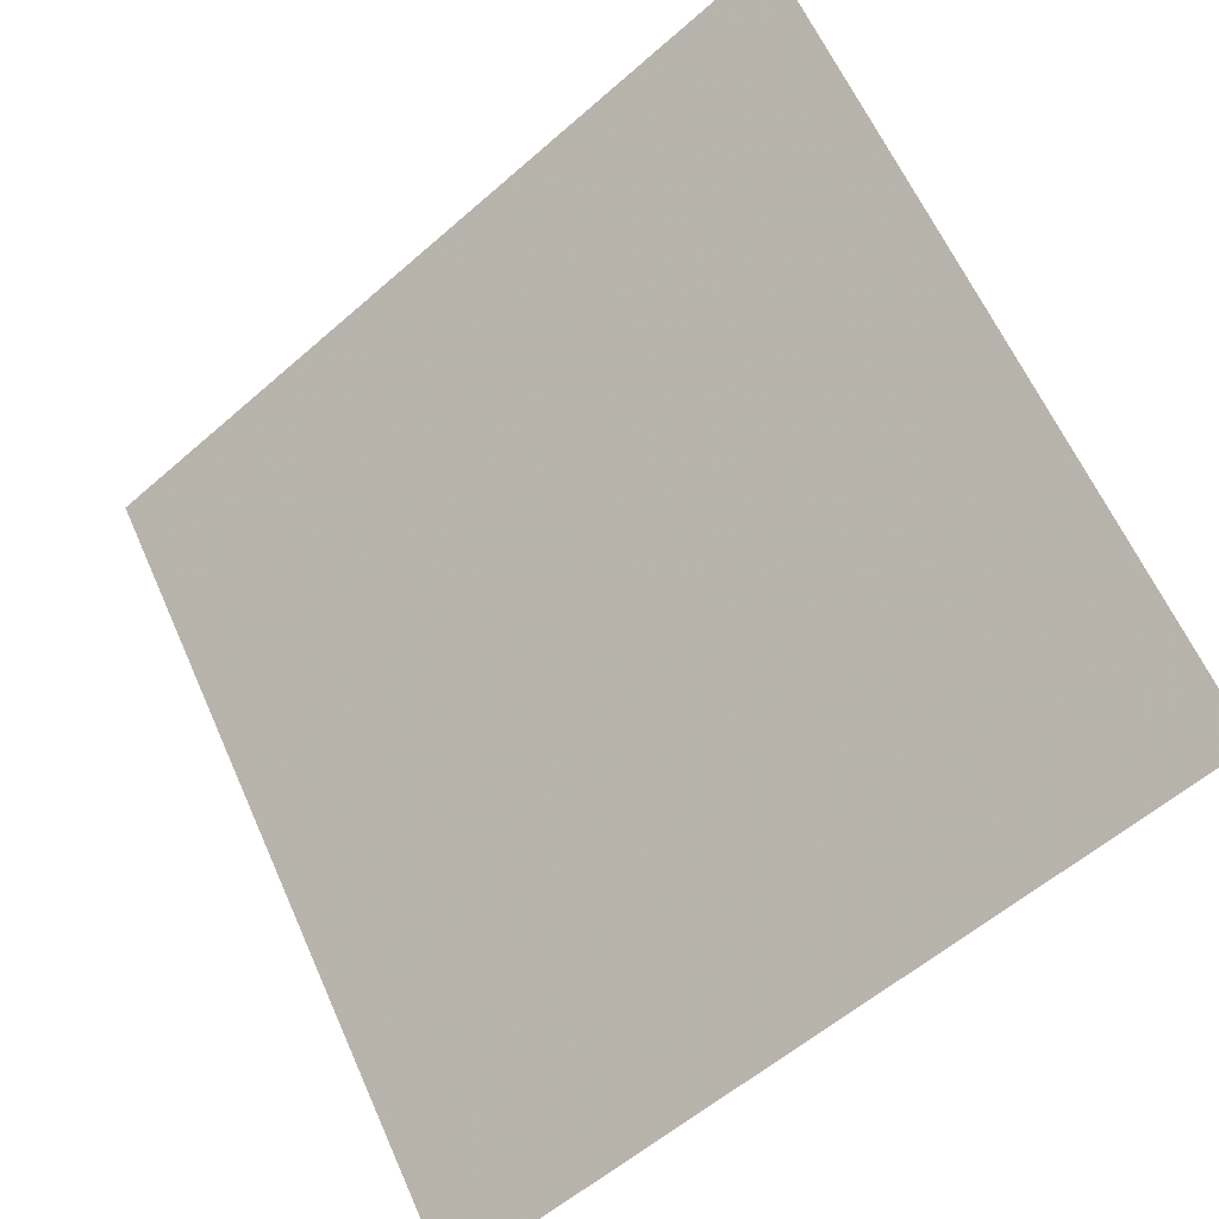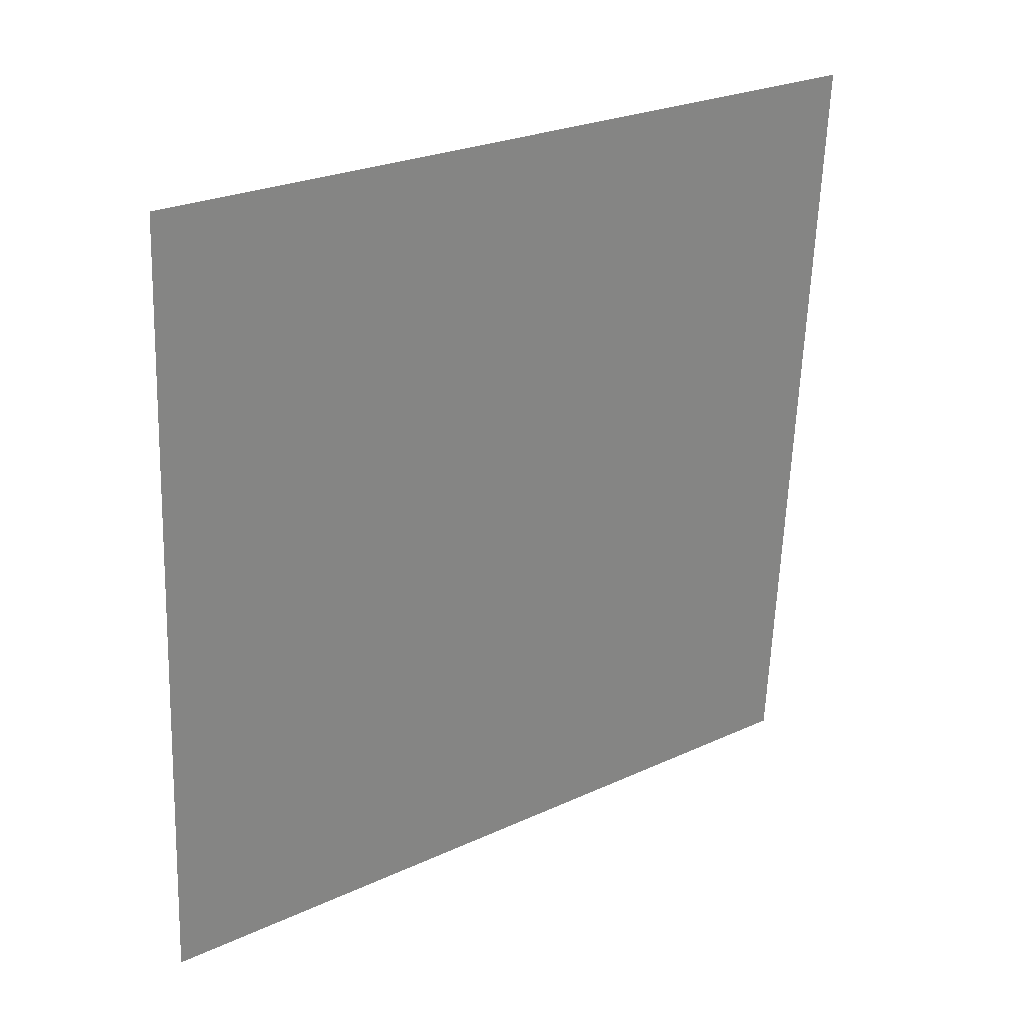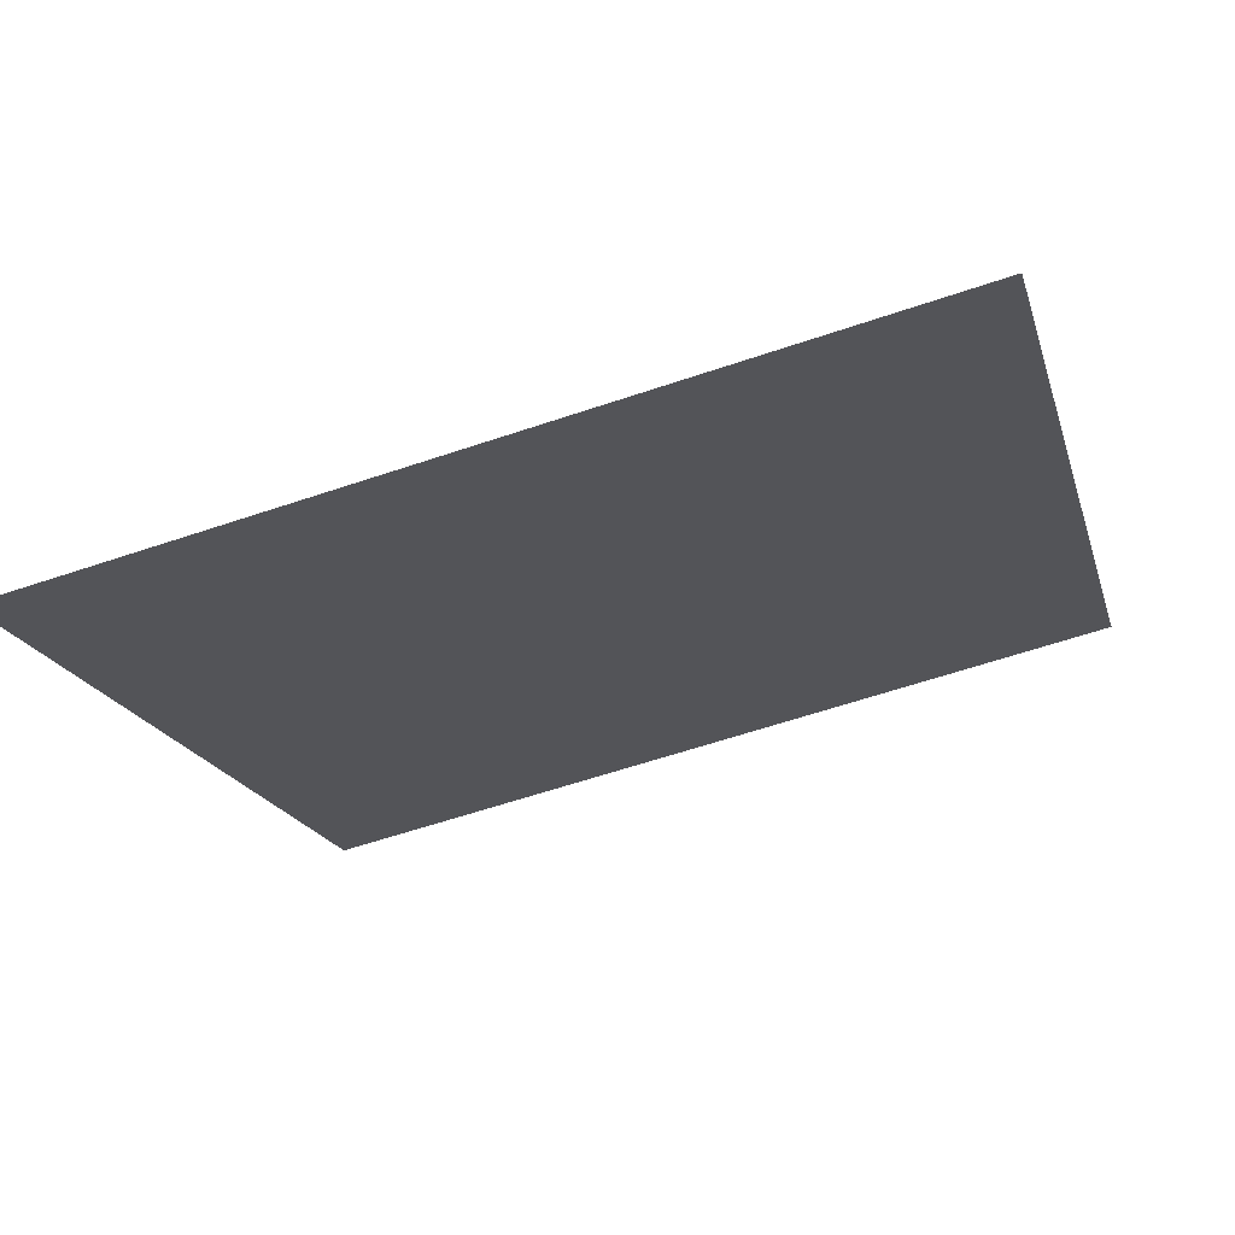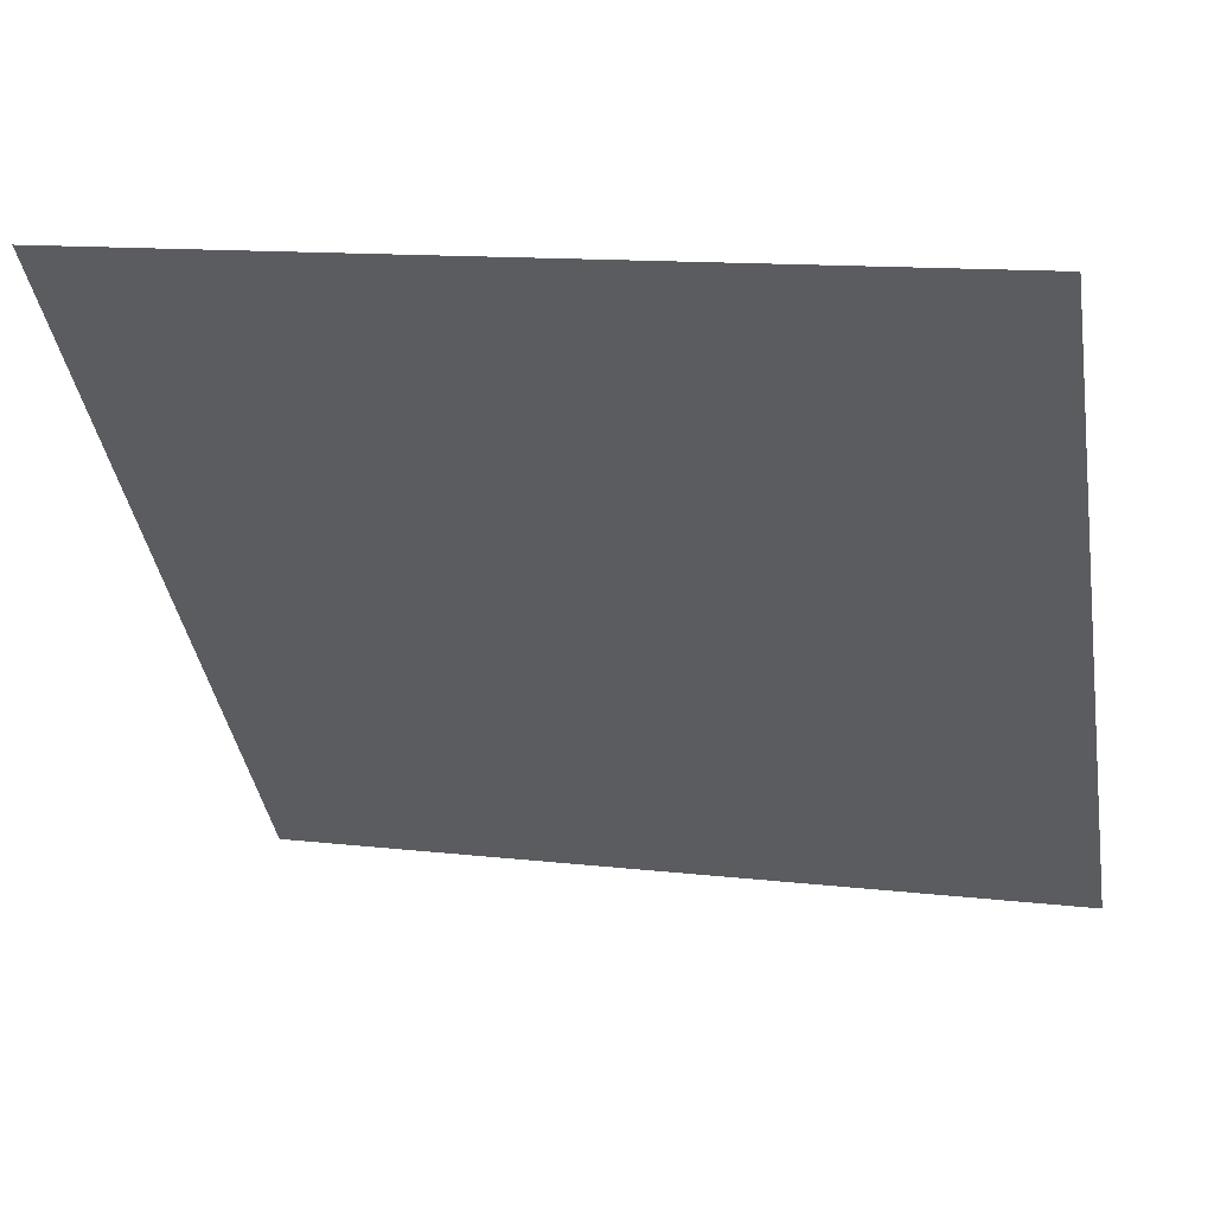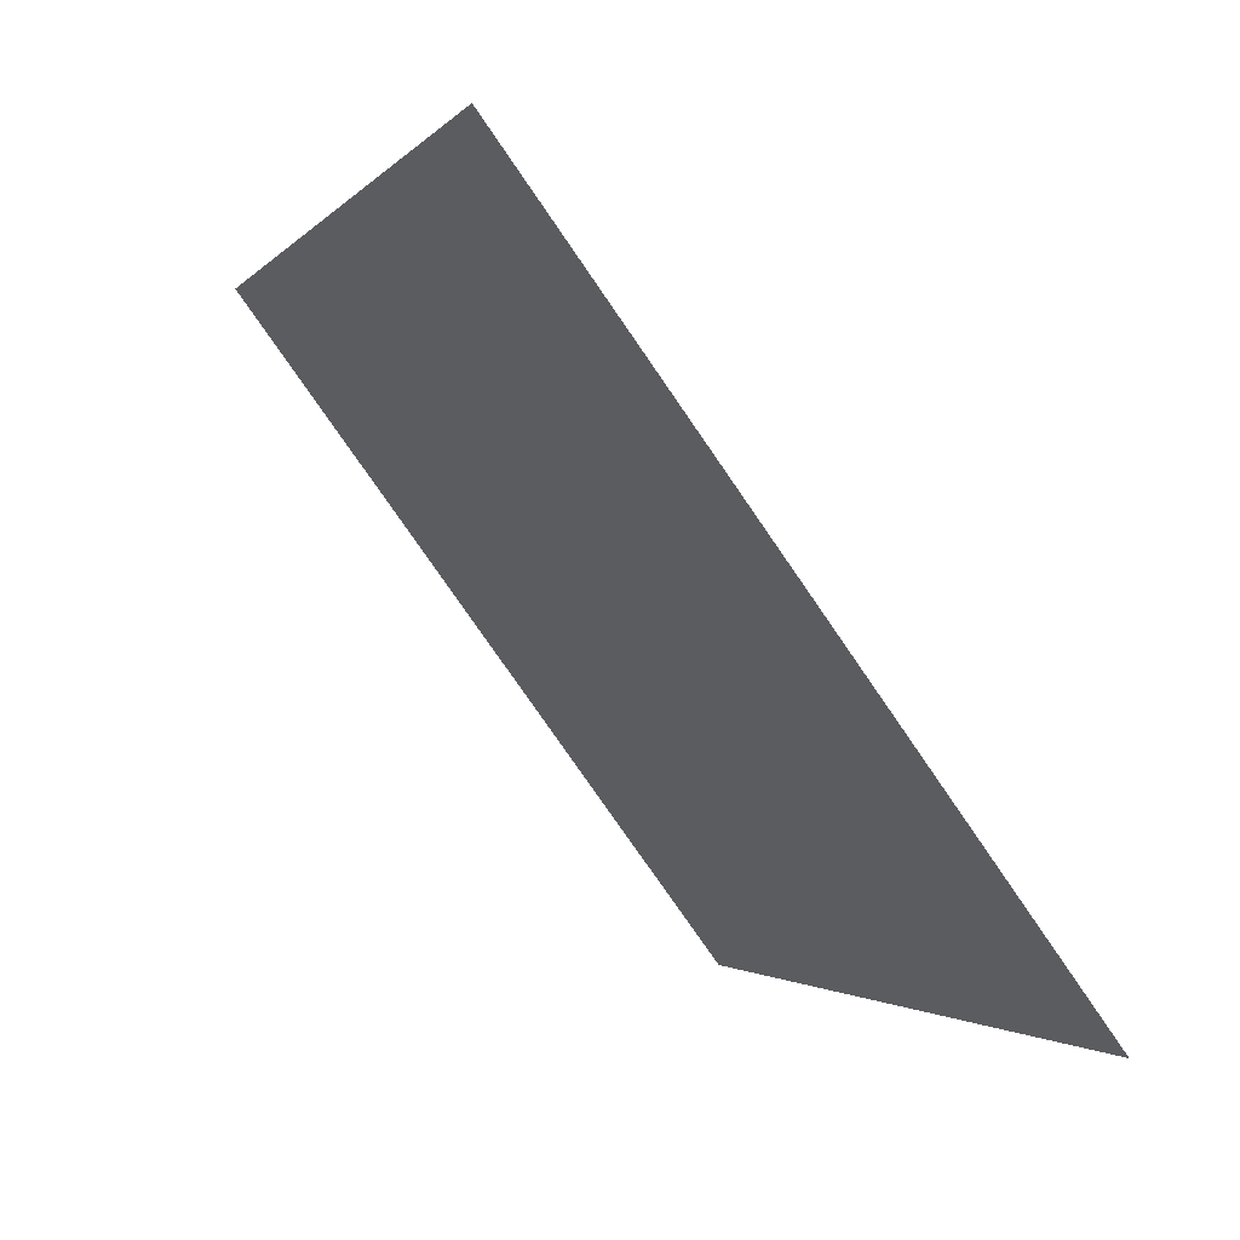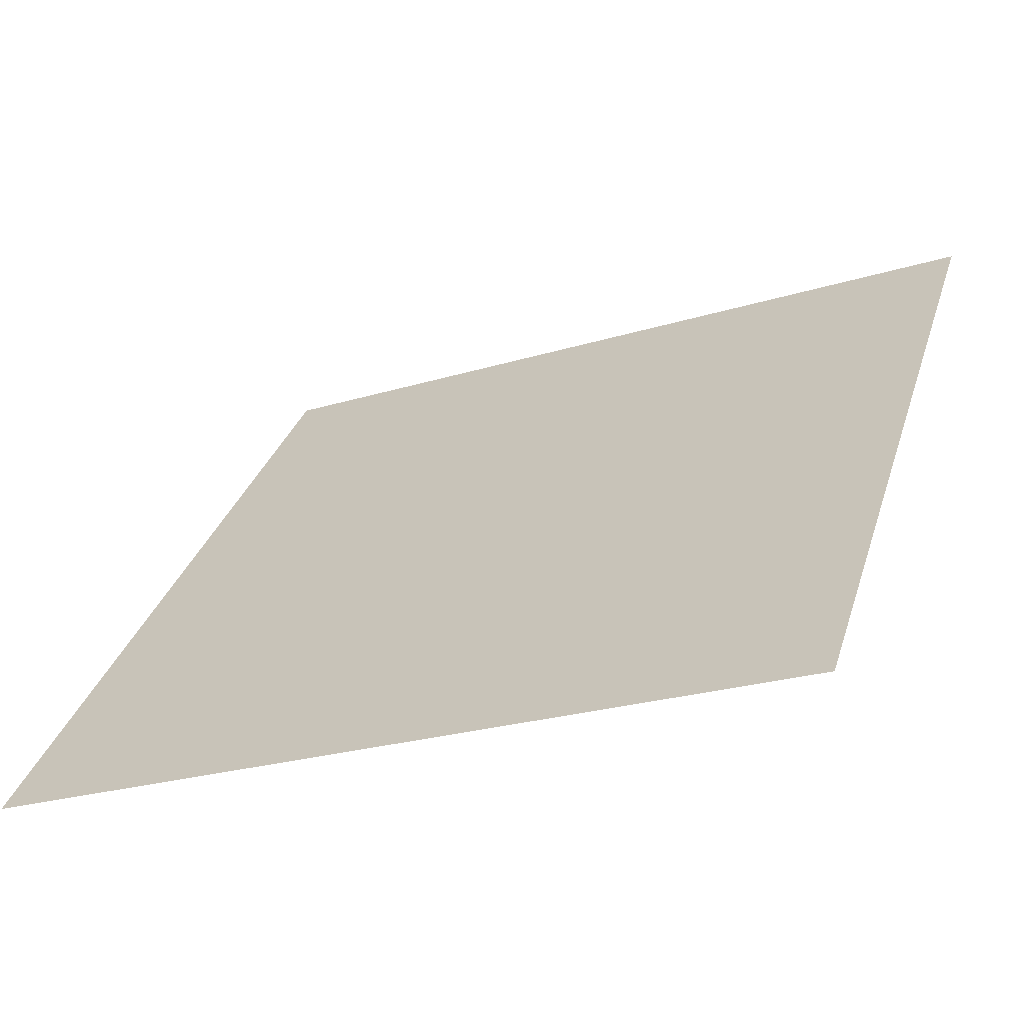
<metadata>
{"format":"obj","ext":"obj","renderer":"f3d","projection":"perspective","resolution":1024,"background":"white","views":[{"elev":-56.7,"azim":-139.1,"up":"+Z"},{"elev":-61.1,"azim":-91.6,"up":"+Y"},{"elev":-56.7,"azim":-160.5,"up":"+Y"},{"elev":14.7,"azim":-166.3,"up":"+Z"},{"elev":-1.7,"azim":-110.4,"up":"+Z"},{"elev":-25.6,"azim":25.4,"up":"+Z"}]}
</metadata>
<code>
v -0.1909 0.9792 0.7612
v -0.1975 0.9794 0.7613
v -0.1974 0.9833 0.7665
v -0.1908 0.9832 0.7665
f 4 3 2 1

</code>
